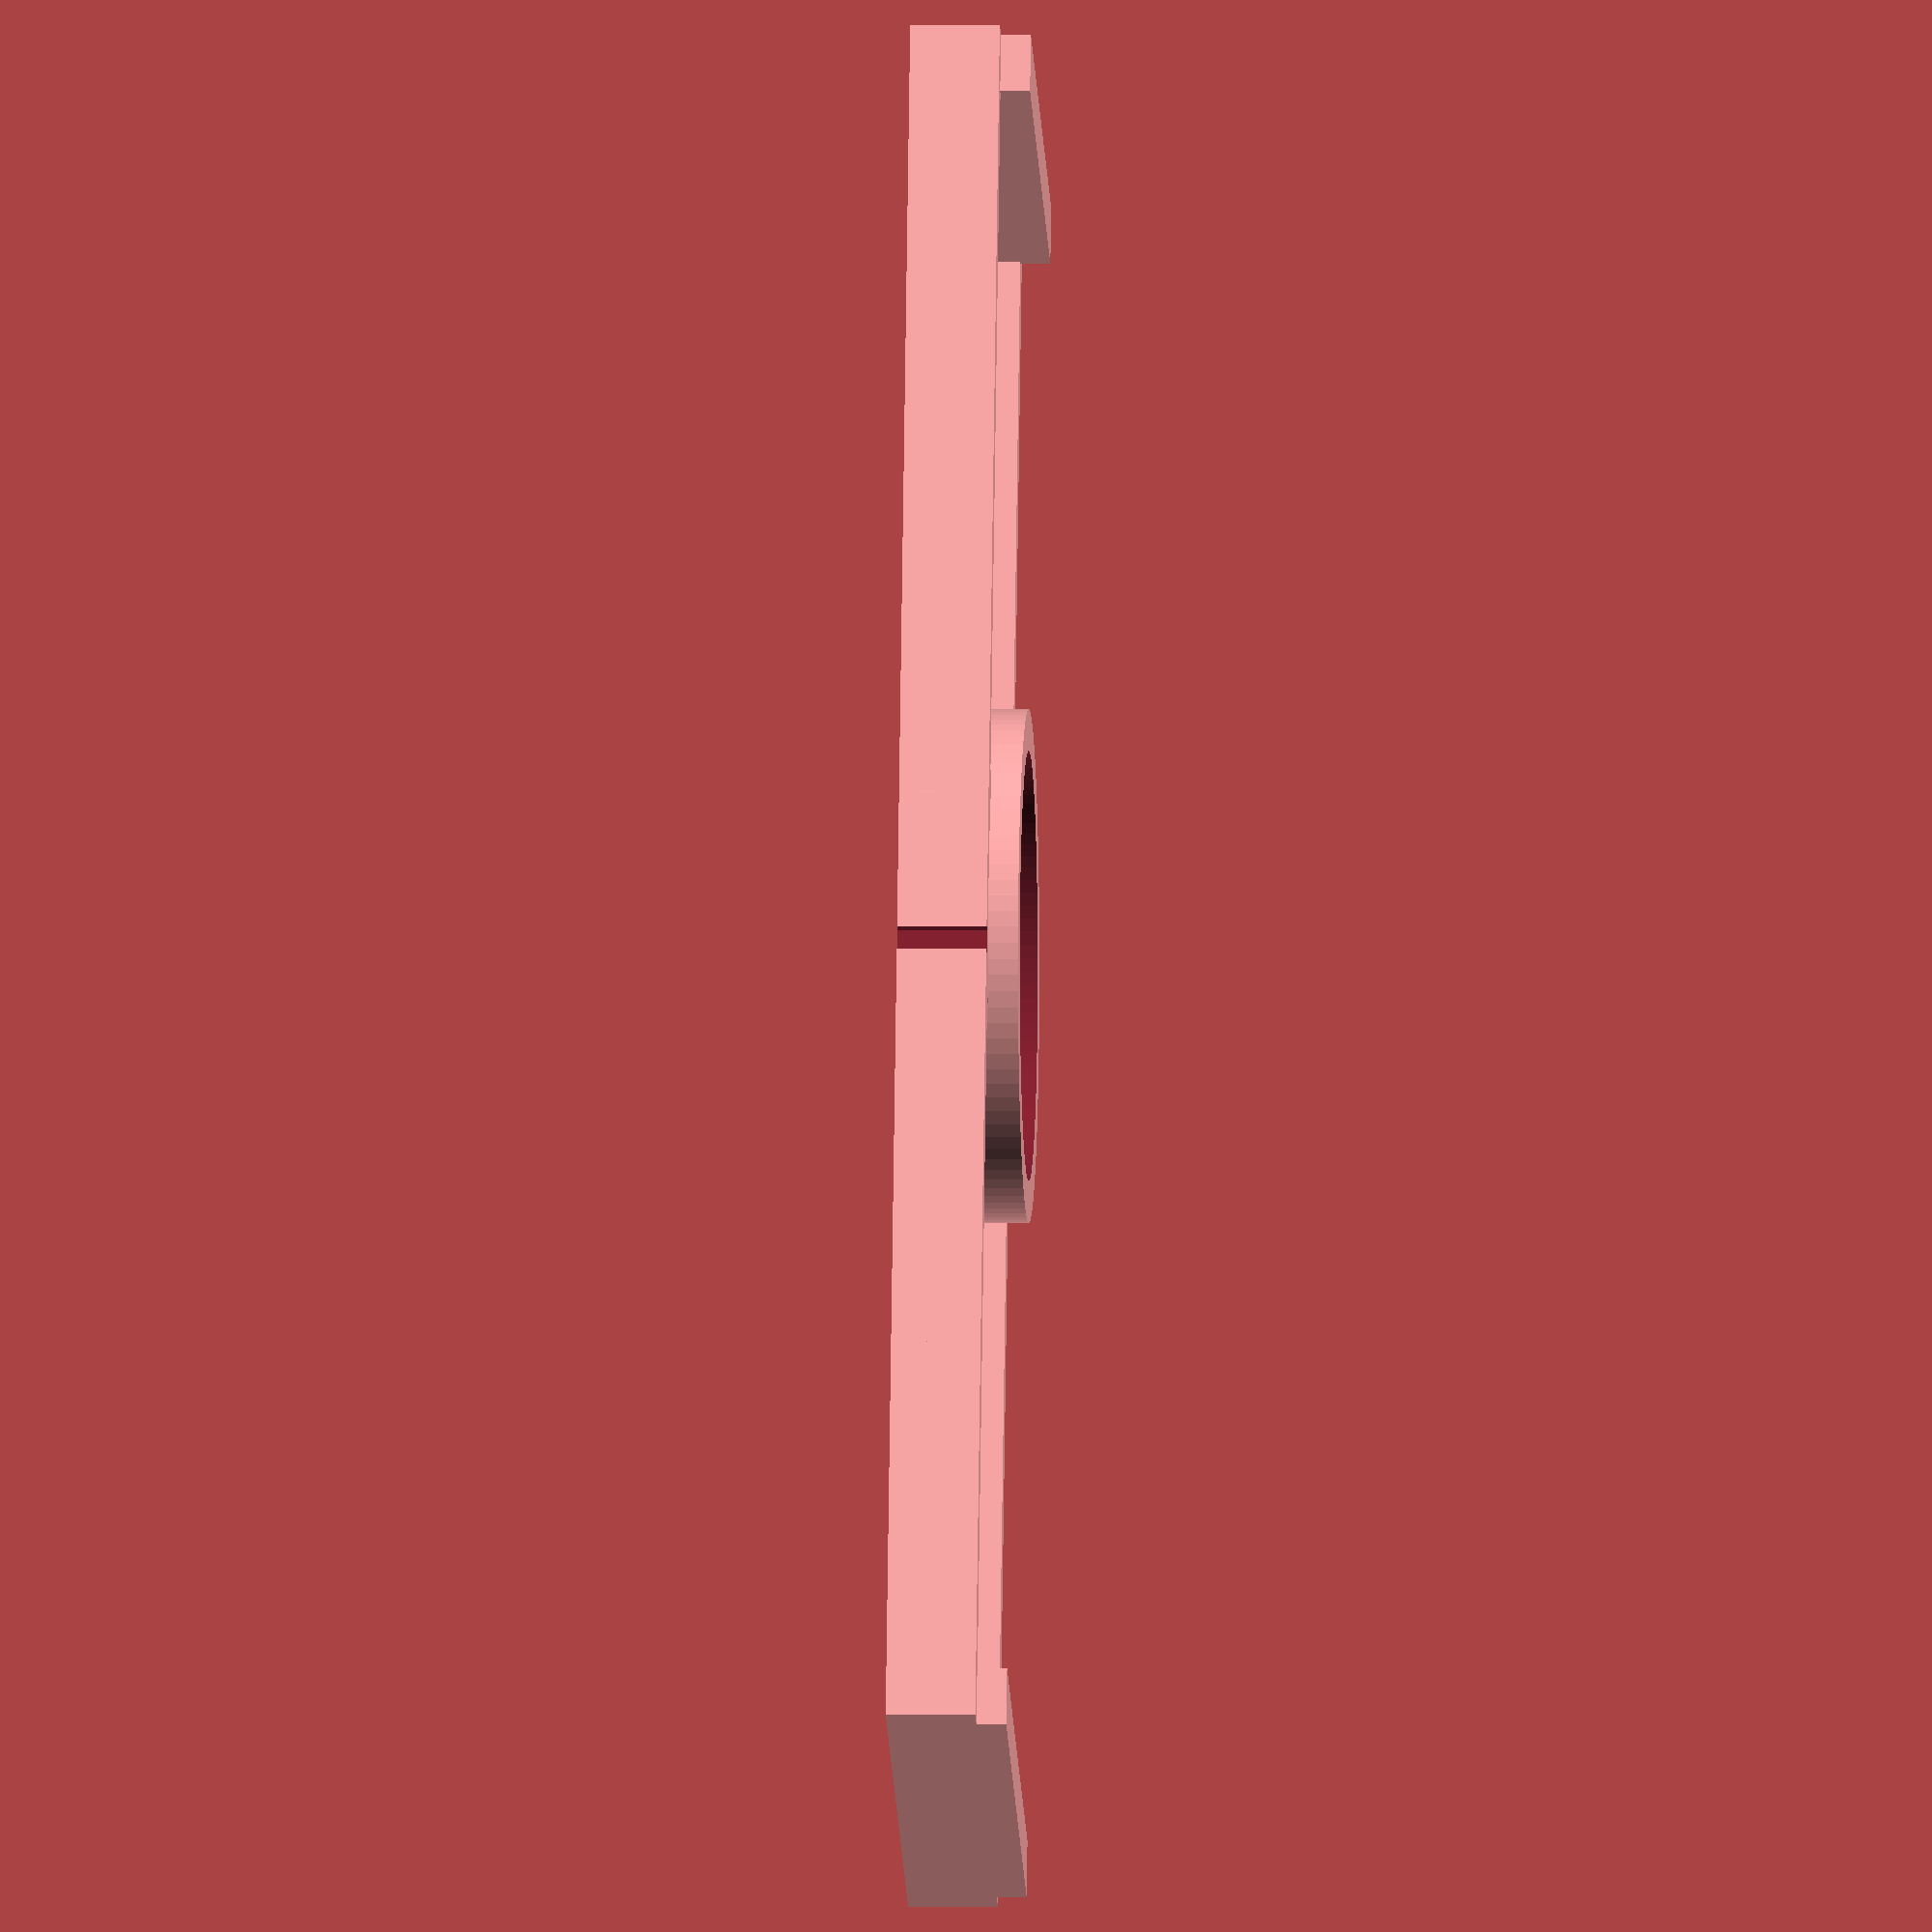
<openscad>
/*
 * Filter holder for a nikon inverted microscope. This is designed to
 * go in the groove under the lower fluorescence turret.
 *
 * Hazen 11/14
 */

$fn = 100;

module cutout()
{
	difference(){
		hull(){
			cylinder(r = 2, h = 4);

			translate([0,43,0])
			cylinder(r = 2, h = 4);

			translate([32,43,0])
			cylinder(r = 2, h = 4);

			translate([32,0,0])
			cylinder(r = 2, h = 4);
		}

		translate([16,65,0])
		cylinder(r = 25, h = 4);
	}
}

difference(){
	union(){

		// body.
		translate([-24,-75,0])
		cube(size = [48,150,3]);

		// end plates.
		translate([-21.5,-75,0])
		cube([43,5,10]);

		translate([-21.5,70,0])
		cube([43,5,10]);

		// side plates.
		translate([-24,-75,0])
		cube([3,150,7.5]);

		translate([21,-75,0])
		cube([3,150,7.5]);

		// filter holder.
		cylinder(r = 21.5, h = 10);

		// indent
		translate([18,-10,0])
		cube([6,20,7.5]);

		translate([-24,-10,0])
		cube([6,20,7.5]);
	}

	// filter holder.
	translate([0,0,-0.5])
	cylinder(r = 10.7, h = 11);

	translate([0,0,2])
	cylinder(r = 13.2, h = 9);

	translate([0,0,5])
	cylinder(r = 18, h = 6);

	// indent
	translate([23,5,-0.5])
	cube([2,2,8.5]);

	translate([-25,-7,-0.5])
	cube([2,2,8.5]);

	// cut-outs
	translate([-16,-65,-0.5])
	cutout();

	mirror([0,1,0])
	translate([-16,-65,-0.5])
	cutout();

}


</openscad>
<views>
elev=0.5 azim=19.1 roll=272.4 proj=o view=wireframe
</views>
